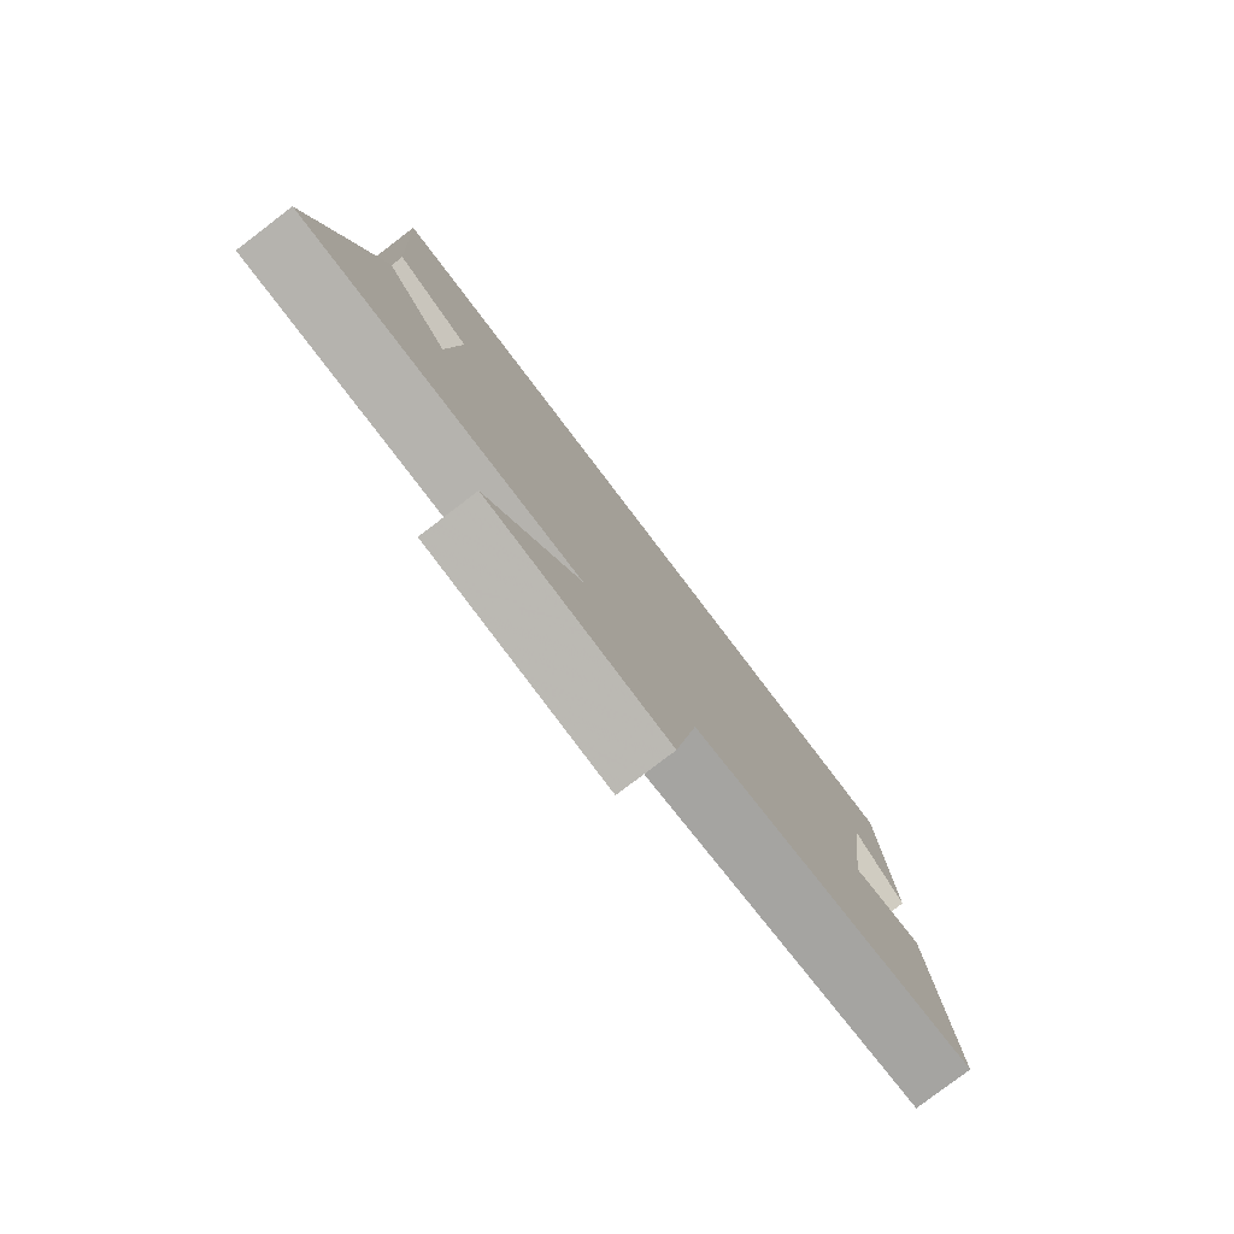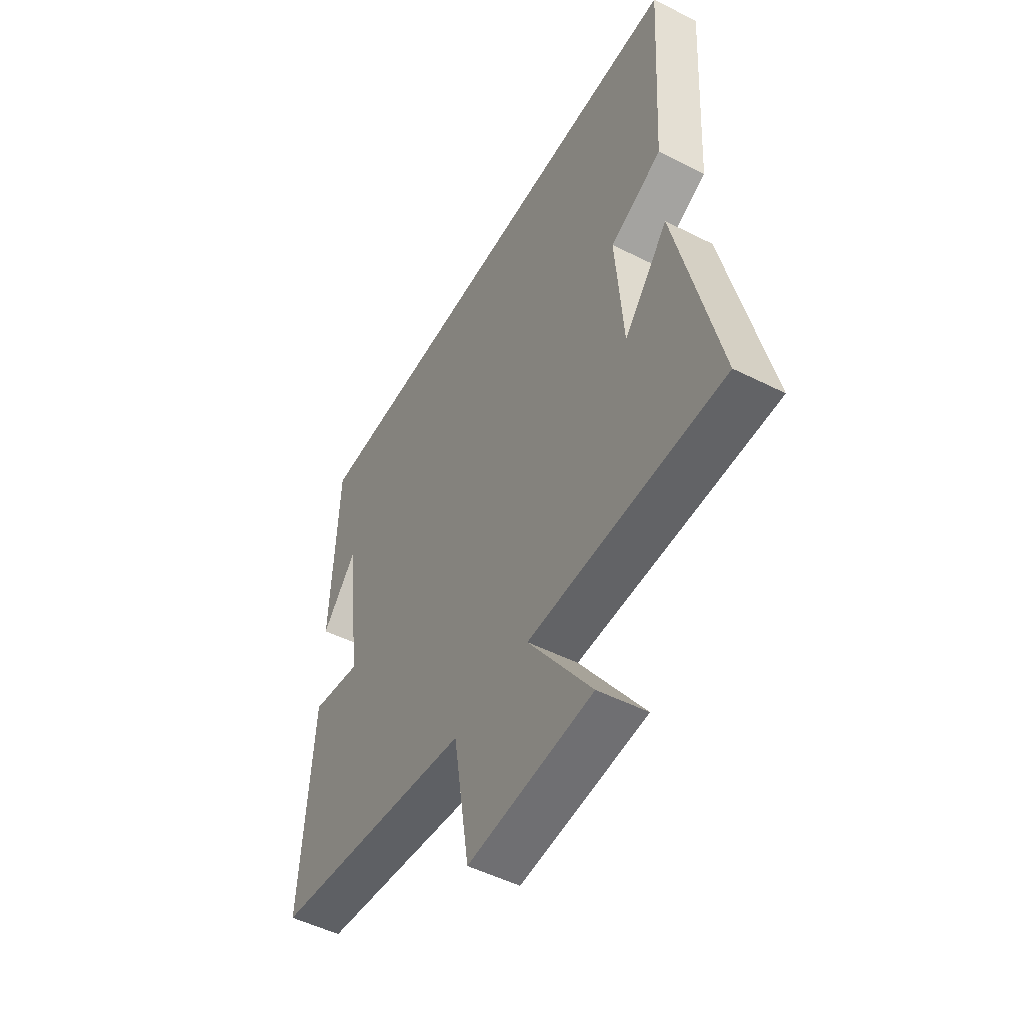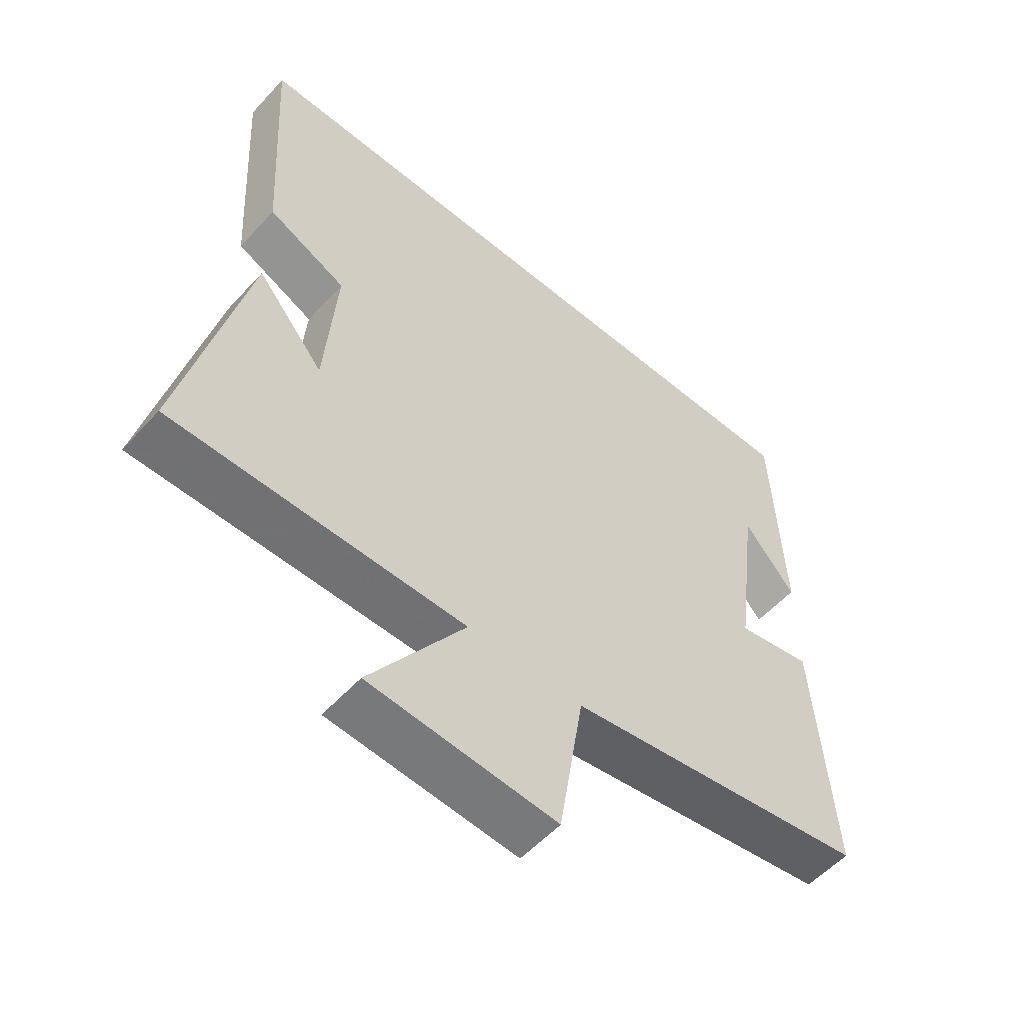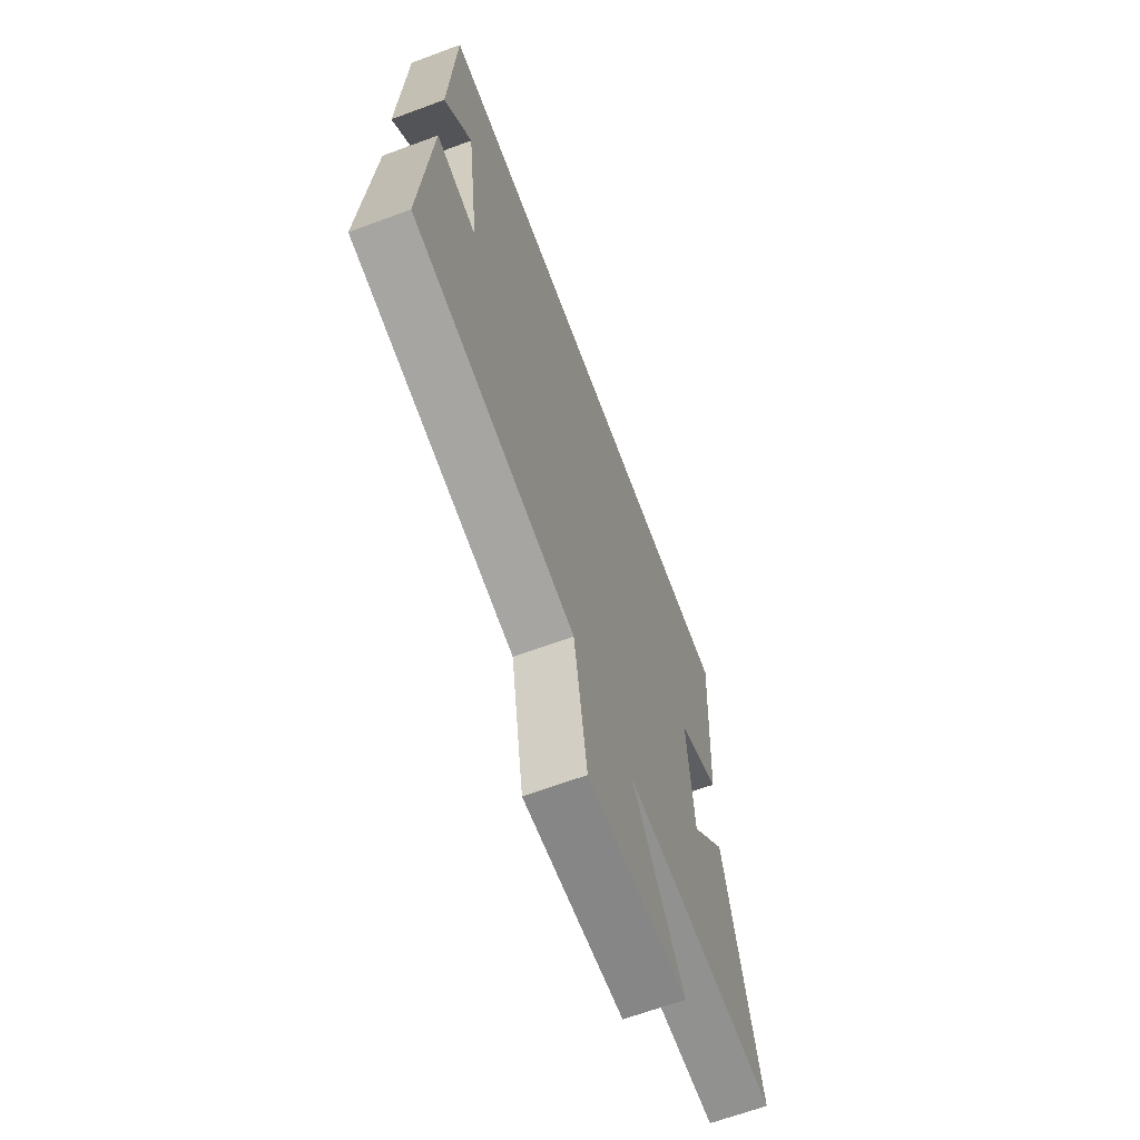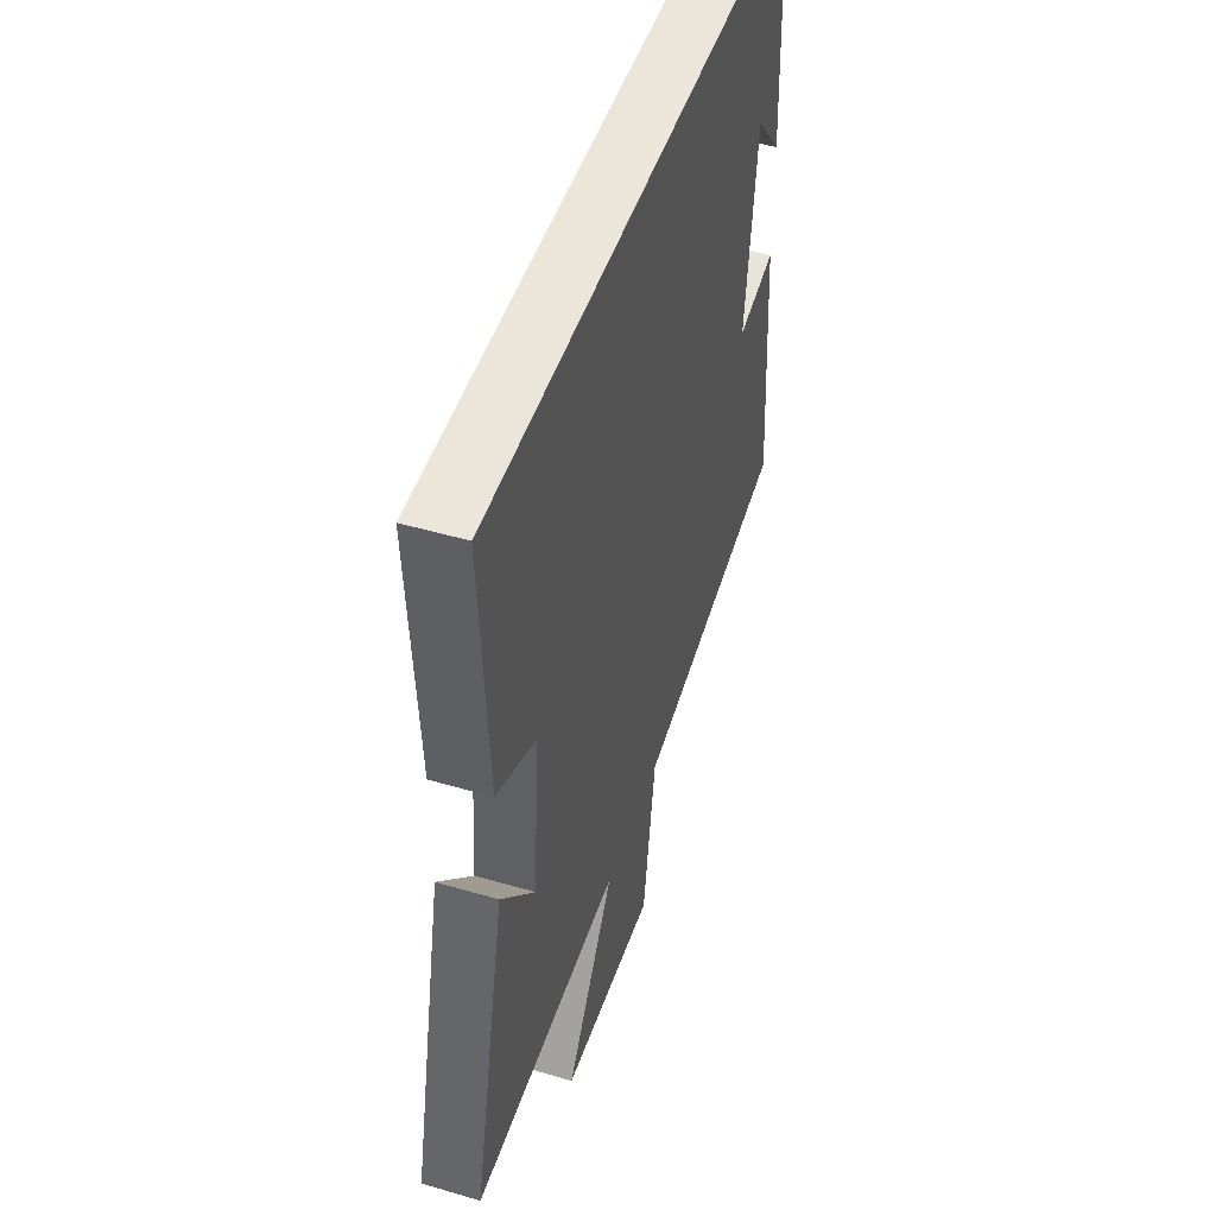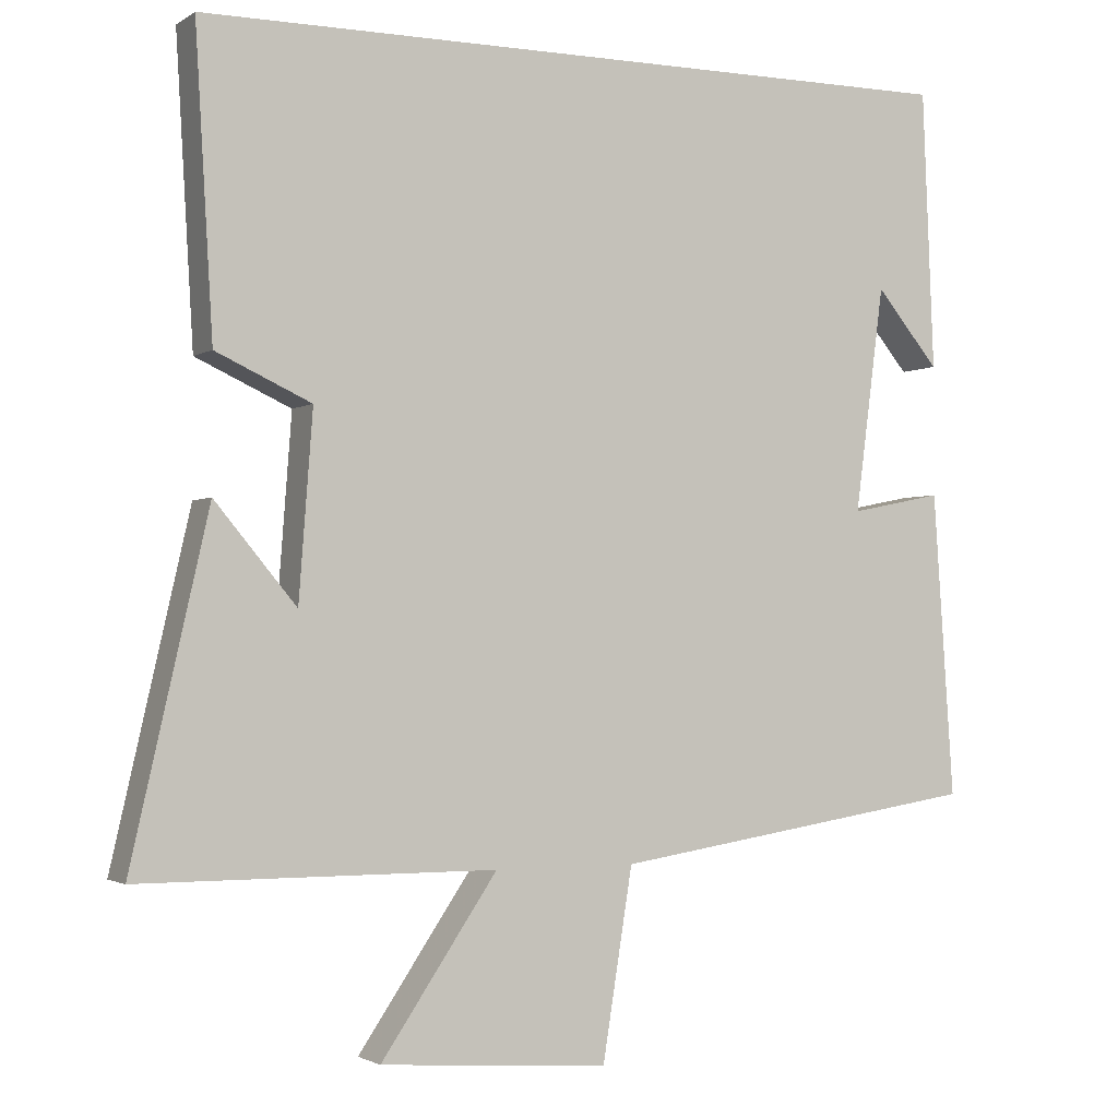
<metadata>
{"format":"obj","ext":"obj","renderer":"f3d","projection":"perspective","resolution":1024,"background":"white","views":[{"elev":-80.0,"azim":127.3,"up":"+Z"},{"elev":-50.8,"azim":61.1,"up":"+Z"},{"elev":-55.3,"azim":138.5,"up":"+Z"},{"elev":-66.1,"azim":-69.6,"up":"+Z"},{"elev":48.5,"azim":108.1,"up":"+Z"},{"elev":-2.0,"azim":153.4,"up":"+Z"}]}
</metadata>
<code>
v -0.485 0.07 0.5
v 0.523 0.07 0.5
v 0.5 0.07 0.11
v 0.376 0.07 0.053
v 0.394 0.07 -0.187
v 0.5 0.07 -0.06
v 0.6 0.07 -0.499
v 0.138 0.07 -0.5
v 0.289 0.07 -0.723
v -0.007 0.07 -0.745
v -0.046 0.07 -0.5
v -0.527 0.07 -0.425
v -0.5 0.07 -0.031
v -0.38 0.07 -0.055
v -0.418 0.07 0.237
v -0.5 0.07 0.139
v -0.485 0 0.5
v 0.523 0 0.5
v 0.5 0 0.11
v 0.376 0 0.053
v 0.394 0 -0.187
v 0.5 0 -0.06
v 0.6 0 -0.499
v 0.138 0 -0.5
v 0.289 0 -0.723
v -0.007 0 -0.745
v -0.046 0 -0.5
v -0.527 0 -0.425
v -0.5 0 -0.031
v -0.38 0 -0.055
v -0.418 0 0.237
v -0.5 0 0.139
f 15 16 1
f 11 12 13 14
f 11 14 15
f 8 9 10 11
f 5 6 7 8
f 4 5 8 11
f 1 2 3 4
f 1 4 11 15
f 17 32 31
f 30 29 28 27
f 31 30 27
f 27 26 25 24
f 24 23 22 21
f 27 24 21 20
f 20 19 18 17
f 31 27 20 17
f 1 17 18 2
f 2 18 19 3
f 3 19 20 4
f 4 20 21 5
f 5 21 22 6
f 6 22 23 7
f 7 23 24 8
f 8 24 25 9
f 9 25 26 10
f 10 26 27 11
f 11 27 28 12
f 12 28 29 13
f 13 29 30 14
f 14 30 31 15
f 15 31 32 16
f 16 32 17 1

</code>
